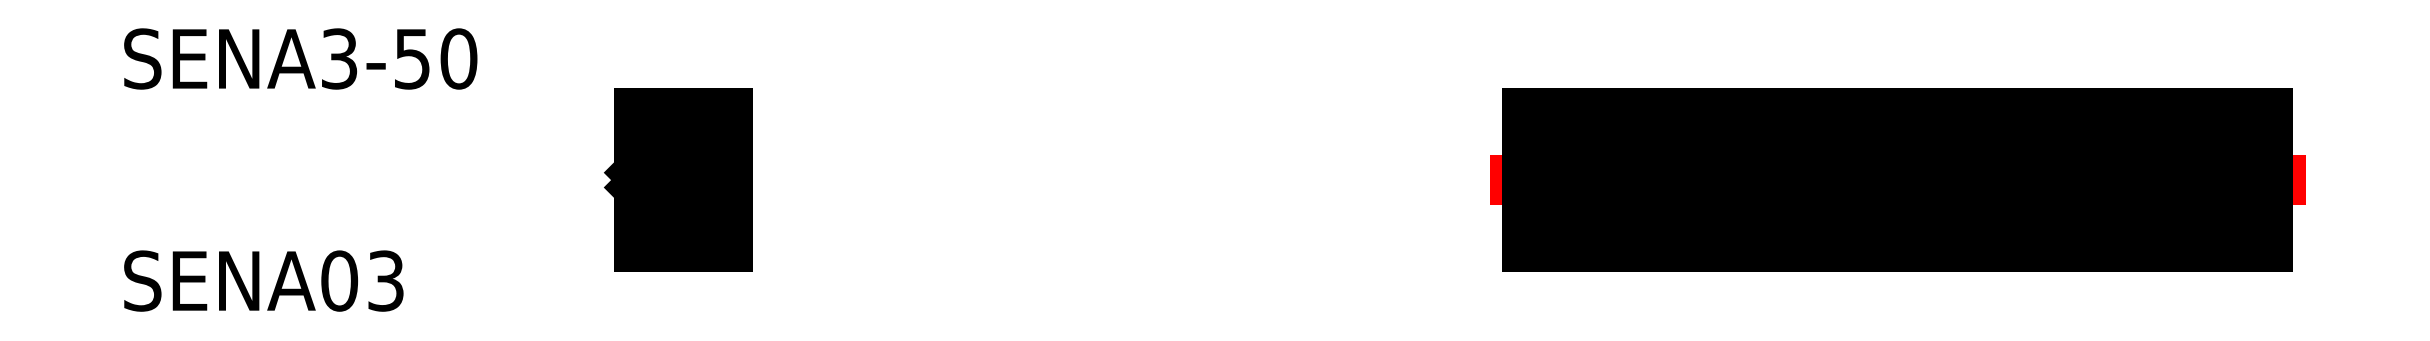
<metadata>
{"format":"dxf","ext":"dxf","renderer":"ezdxf+matplotlib","layout":"modelspace","background":"white","min_lineweight":24,"dpi":150}
</metadata>
<code>
0
SECTION
2
ENTITIES
0
LINE
8
CENTER
10
100.4
20
106.4
30
0
11
155.5
21
106.4
31
0
0
LINE
8
0
10
102.9
20
103.6
30
0
11
152.9
21
103.6
31
0
0
LINE
8
0
10
102.9
20
109.3
30
0
11
152.9
21
109.3
31
0
0
LINE
8
0
10
102.9
20
104.7
30
0
11
152.9
21
104.7
31
0
0
LINE
8
0
10
102.9
20
108.1
30
0
11
152.9
21
108.1
31
0
0
LINE
8
0
10
102.9
20
101.9
30
0
11
152.9
21
101.9
31
0
0
LINE
8
0
10
102.9
20
110.9
30
0
11
152.9
21
110.9
31
0
0
TEXT
8
0
10
7.768
20
112.6
30
0
40
4
1
SENA3-50
0
TEXT
8
0
10
7.768
20
97.59
30
0
40
4
1
SENA03
0
LINE
8
0
10
42.88
20
105.9
30
0
11
42.88
21
101.9
31
0
0
LINE
8
0
10
48.88
20
104.7
30
0
11
48.88
21
101.9
31
0
0
LINE
8
0
10
42.88
20
101.9
30
0
11
48.88
21
101.9
31
0
0
LINE
8
CENTER
10
42.34
20
106.4
30
0
11
44.99
21
106.4
31
0
0
LINE
8
0
10
42.88
20
110.9
30
0
11
48.88
21
110.9
31
0
0
LINE
8
0
10
42.88
20
110.9
30
0
11
42.88
21
106.9
31
0
0
LINE
8
0
10
43.38
20
106.4
30
0
11
42.88
21
106.9
31
0
0
LINE
8
0
10
43.38
20
106.4
30
0
11
42.88
21
105.9
31
0
0
LINE
8
0
10
44.38
20
109.3
30
0
11
44.38
21
103.6
31
0
0
LINE
8
0
10
44.38
20
103.6
30
0
11
47.38
21
103.6
31
0
0
LINE
8
0
10
47.38
20
104.7
30
0
11
47.38
21
103.6
31
0
0
LINE
8
0
10
47.38
20
104.7
30
0
11
48.88
21
104.7
31
0
0
LINE
8
0
10
44.38
20
109.3
30
0
11
47.38
21
109.3
31
0
0
LINE
8
0
10
47.38
20
109.3
30
0
11
47.38
21
108.1
31
0
0
LINE
8
0
10
48.88
20
110.9
30
0
11
48.88
21
108.1
31
0
0
LINE
8
0
10
47.38
20
108.1
30
0
11
48.88
21
108.1
31
0
0
LINE
8
0
10
102.9
20
110.9
30
0
11
102.9
21
101.9
31
0
0
LINE
8
0
10
102.9
20
106.4
30
0
11
102.9
21
106.4
31
0
0
LINE
8
0
10
102.9
20
108.7
30
0
11
102.9
21
108.7
31
0
0
LINE
8
0
10
152.9
20
110.9
30
0
11
152.9
21
101.9
31
0
0
ENDSEC
0
EOF

</code>
